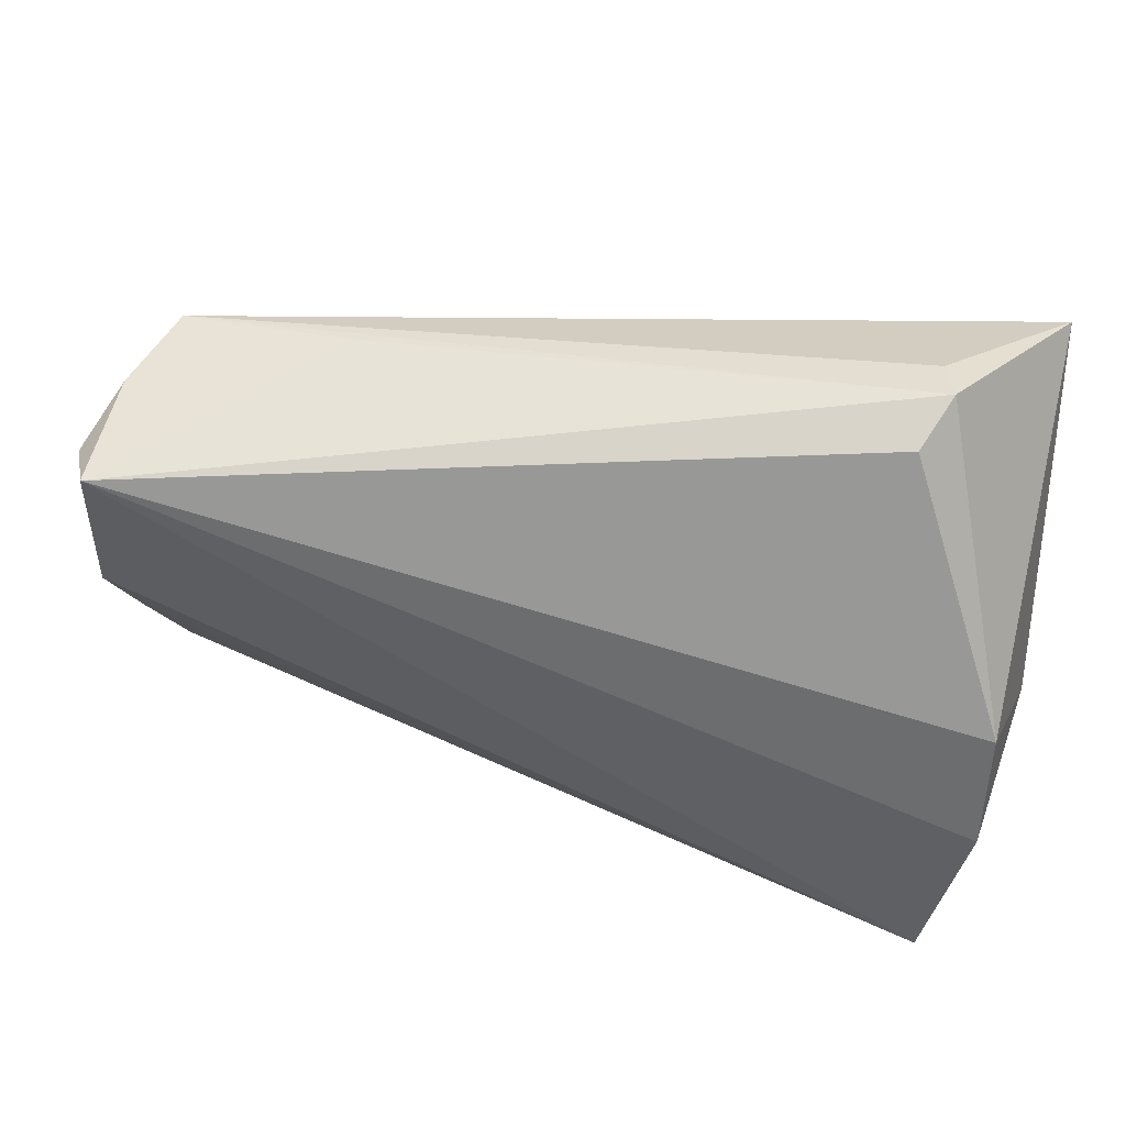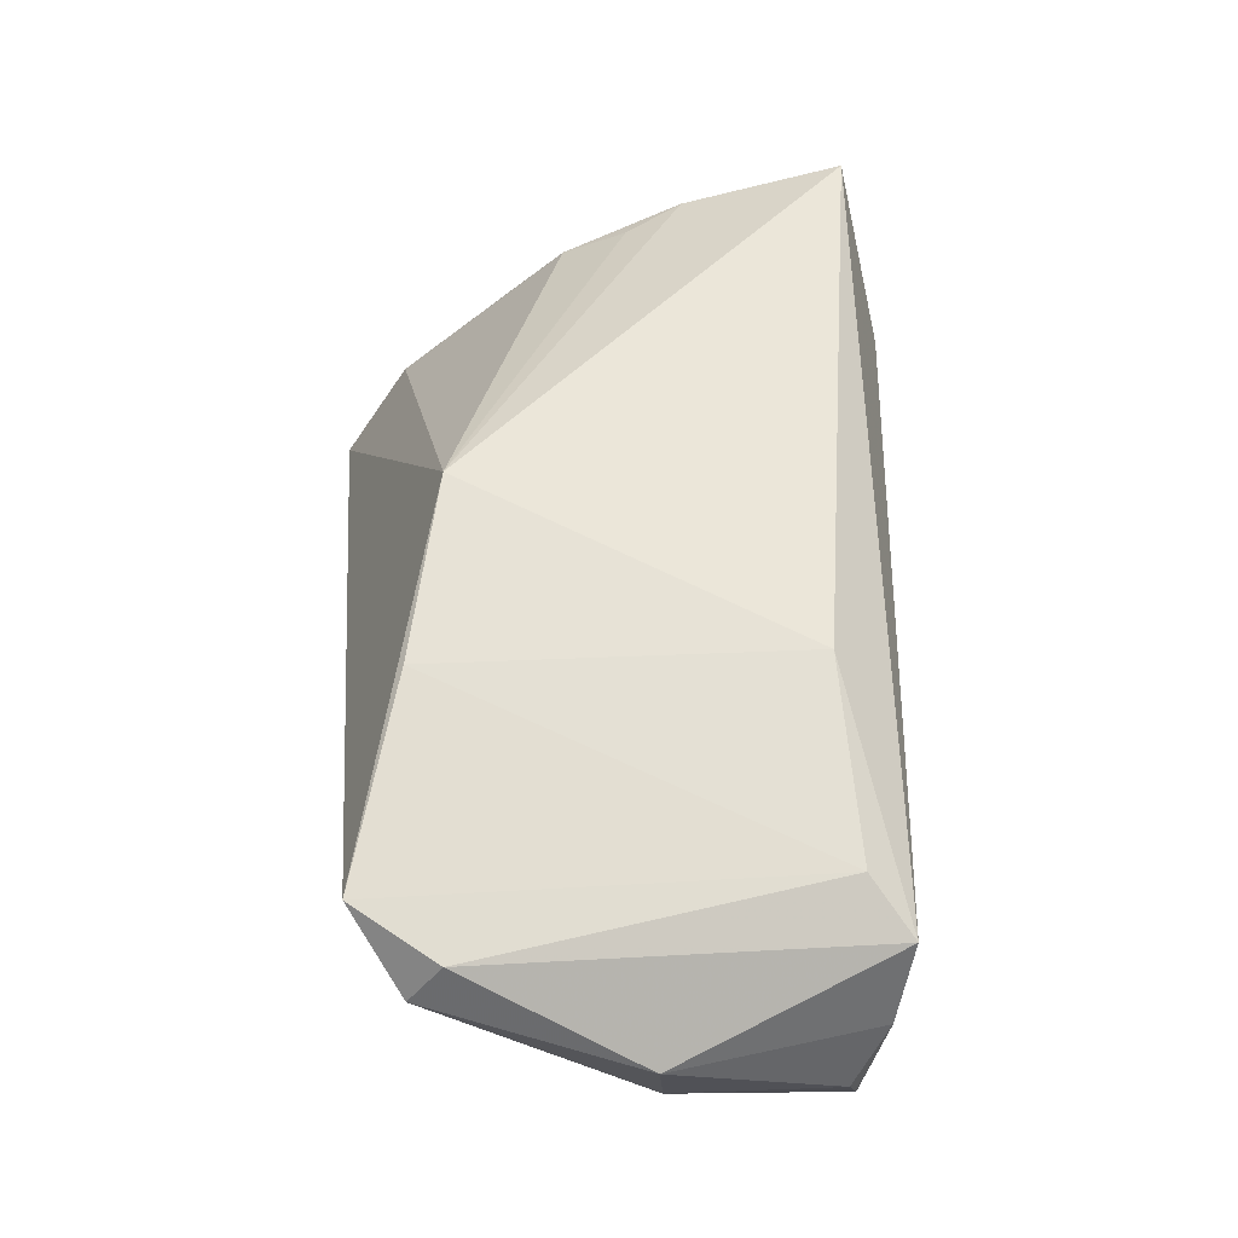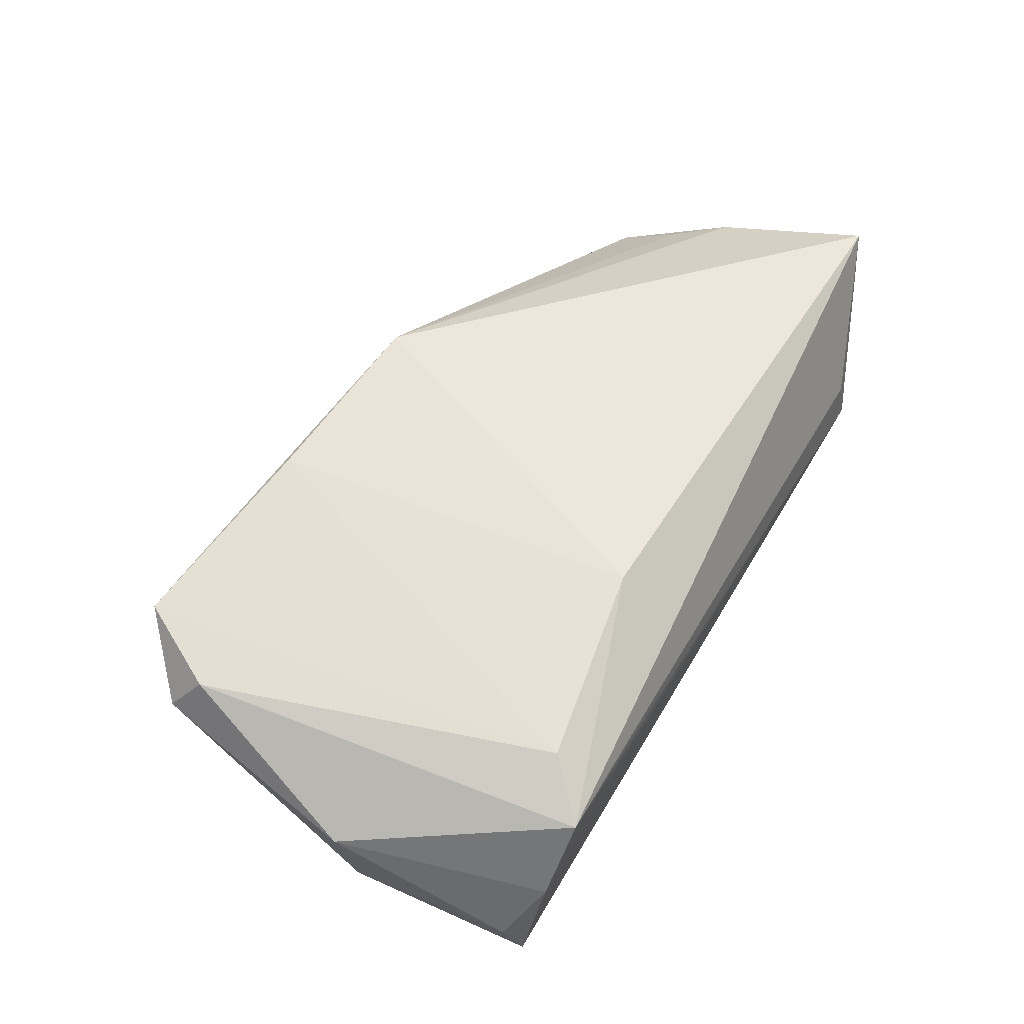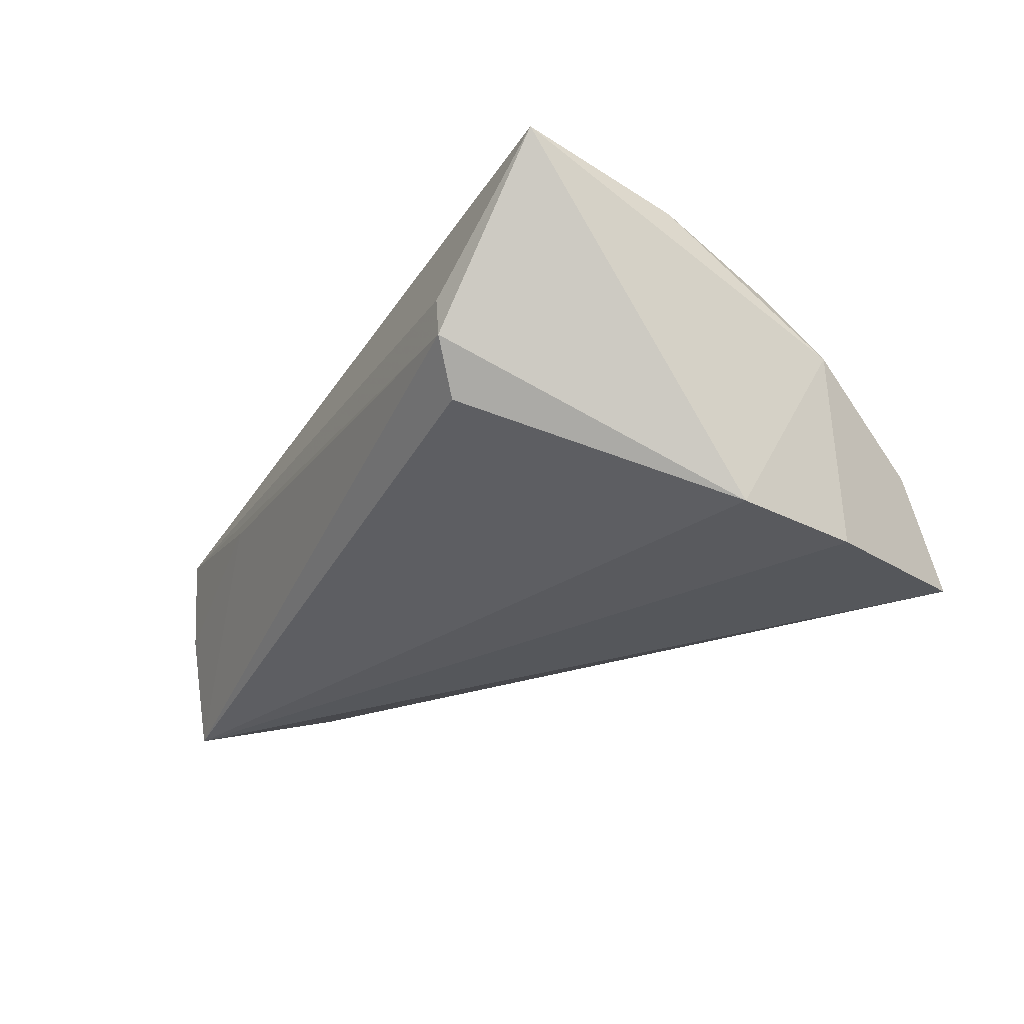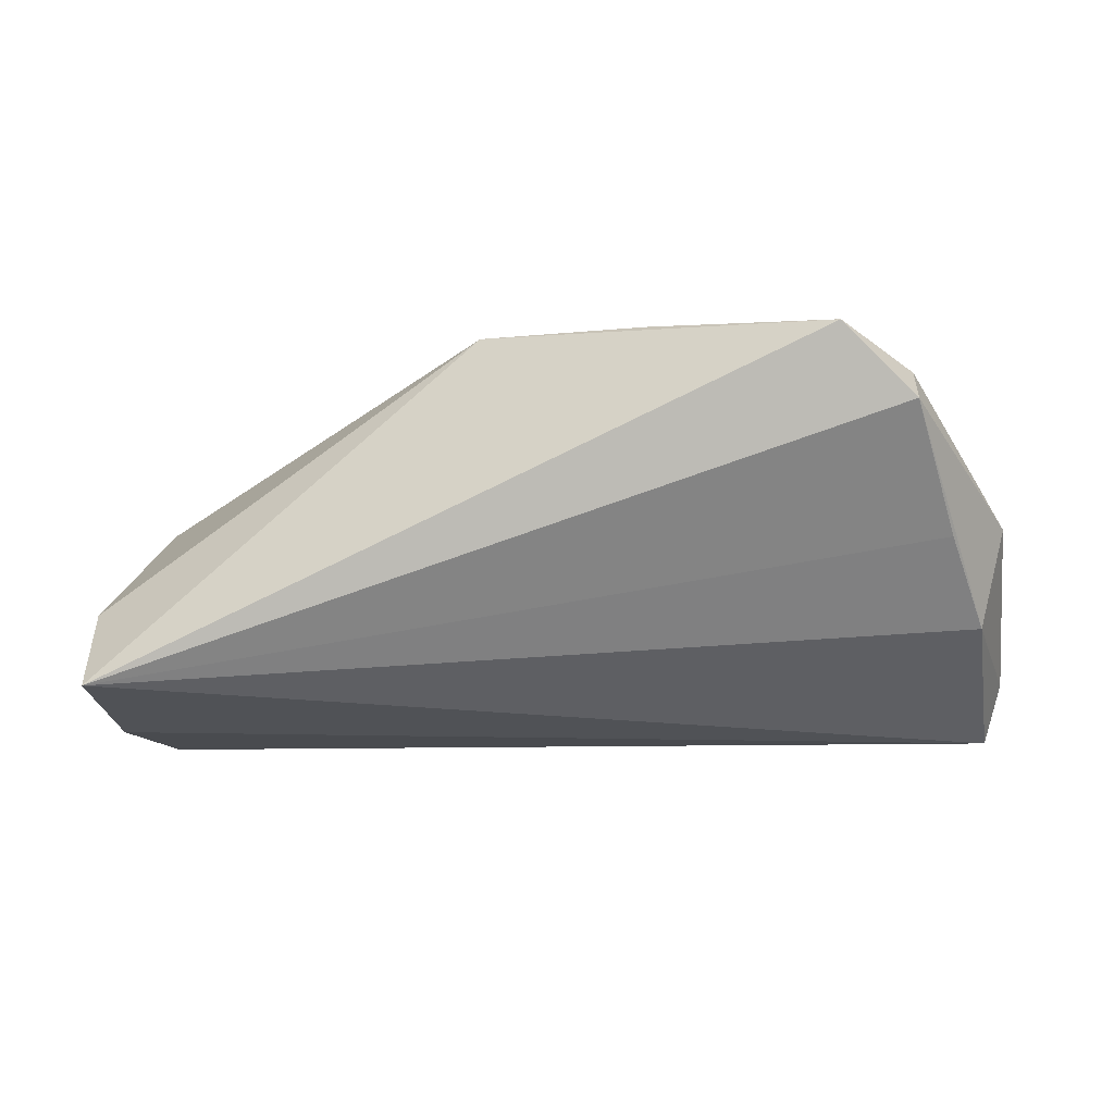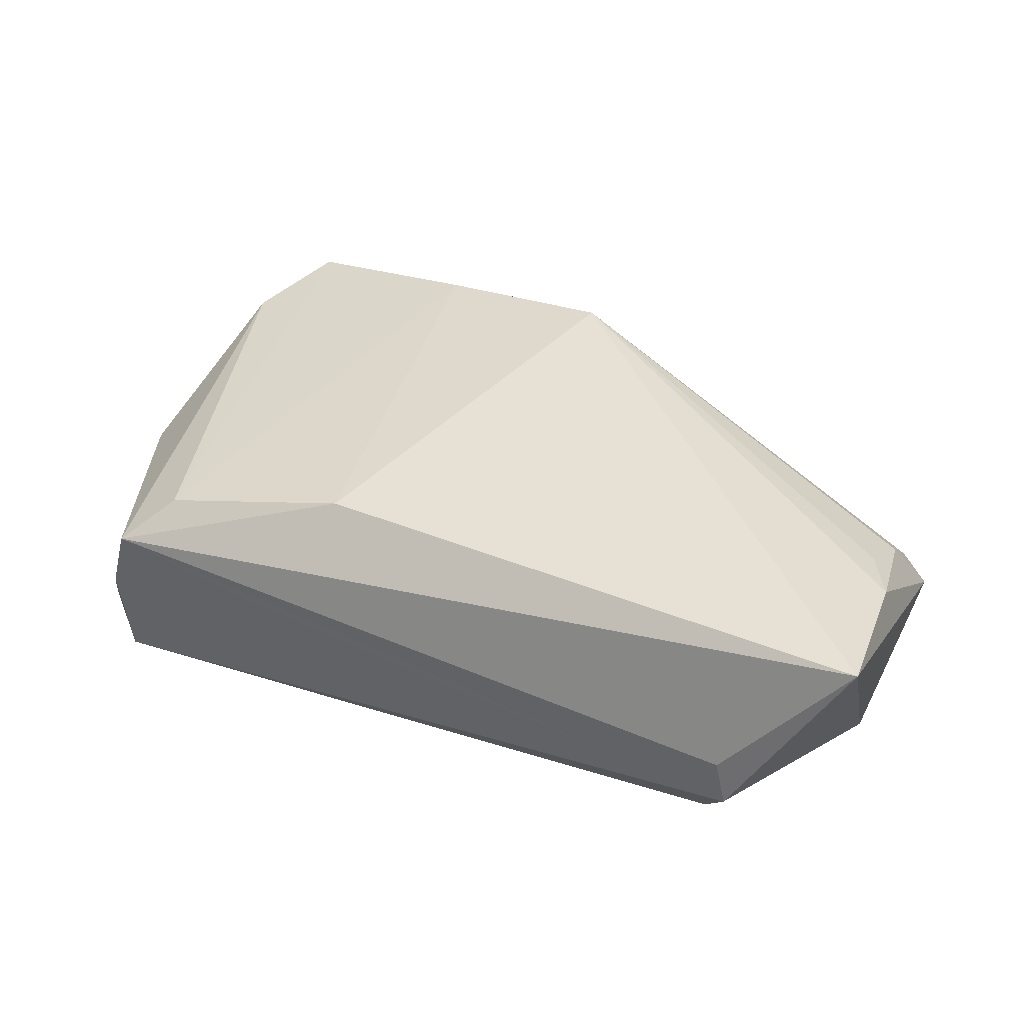
<metadata>
{"format":"obj","ext":"obj","renderer":"f3d","projection":"perspective","resolution":1024,"background":"white","views":[{"elev":41.3,"azim":-170.4,"up":"+Y"},{"elev":53.2,"azim":87.7,"up":"+Z"},{"elev":48.5,"azim":114.8,"up":"+Z"},{"elev":-26.6,"azim":-119.9,"up":"+Z"},{"elev":-20.6,"azim":18.6,"up":"+Z"},{"elev":40.0,"azim":-156.3,"up":"+Z"}]}
</metadata>
<code>
v -0.04906 -0.002493 -0.01934
v 0.02366 -0.02548 0.02128
v -0.05298 0.02862 0.01996
v -0.05298 -0.01259 0.0007288
v -0.04348 -0.03705 -0.02096
v -0.05138 0.008329 0.01569
v -0.0384 0.03293 0.002745
v -0.04876 -0.01749 -0.02096
v 0.0005024 -0.02116 0.02535
v 0.05804 0.0008123 -0.01267
v -0.04719 -0.02856 -0.008993
v 0.04417 0.0227 0.009756
v 0.04856 -0.03176 0.01525
v 0.05495 -0.02166 0.01207
v 0.05012 0.02793 0.004822
v 0.05408 0.02581 -0.005886
v -0.03648 0.02962 -0.008763
v 0.05601 -0.02582 0.0069
v 0.05686 -0.01062 -0.004611
v 0.0296 0.02916 0.00187
v -0.0492 -0.006932 0.009817
v 0.05472 0.02297 -0.02096
v 0.06159 9.485e-05 -0.0004237
v -0.03983 0.03334 -0.002844
v -0.04787 0.001055 0.01426
v 0.05748 0.02139 -0.01385
v 0.0197 0.02104 0.01605
f 3 9 27
f 13 9 5
f 3 27 15
f 5 22 10
f 10 26 23
f 22 26 10
f 2 27 9
f 9 13 2
f 25 21 9
f 5 9 11
f 9 21 11
f 11 4 5
f 21 4 11
f 1 17 22
f 1 4 3
f 12 15 27
f 27 2 12
f 12 2 13
f 18 13 5
f 18 10 23
f 3 4 6
f 6 4 21
f 21 25 6
f 6 9 3
f 6 25 9
f 5 4 8
f 4 1 8
f 8 22 5
f 8 1 22
f 24 1 3
f 17 1 24
f 15 20 24
f 22 17 24
f 24 20 22
f 22 20 16
f 16 20 15
f 16 26 22
f 23 26 16
f 16 15 23
f 14 12 13
f 15 12 14
f 23 15 14
f 14 18 23
f 13 18 14
f 5 10 19
f 19 18 5
f 10 18 19
f 3 15 7
f 7 24 3
f 15 24 7

</code>
